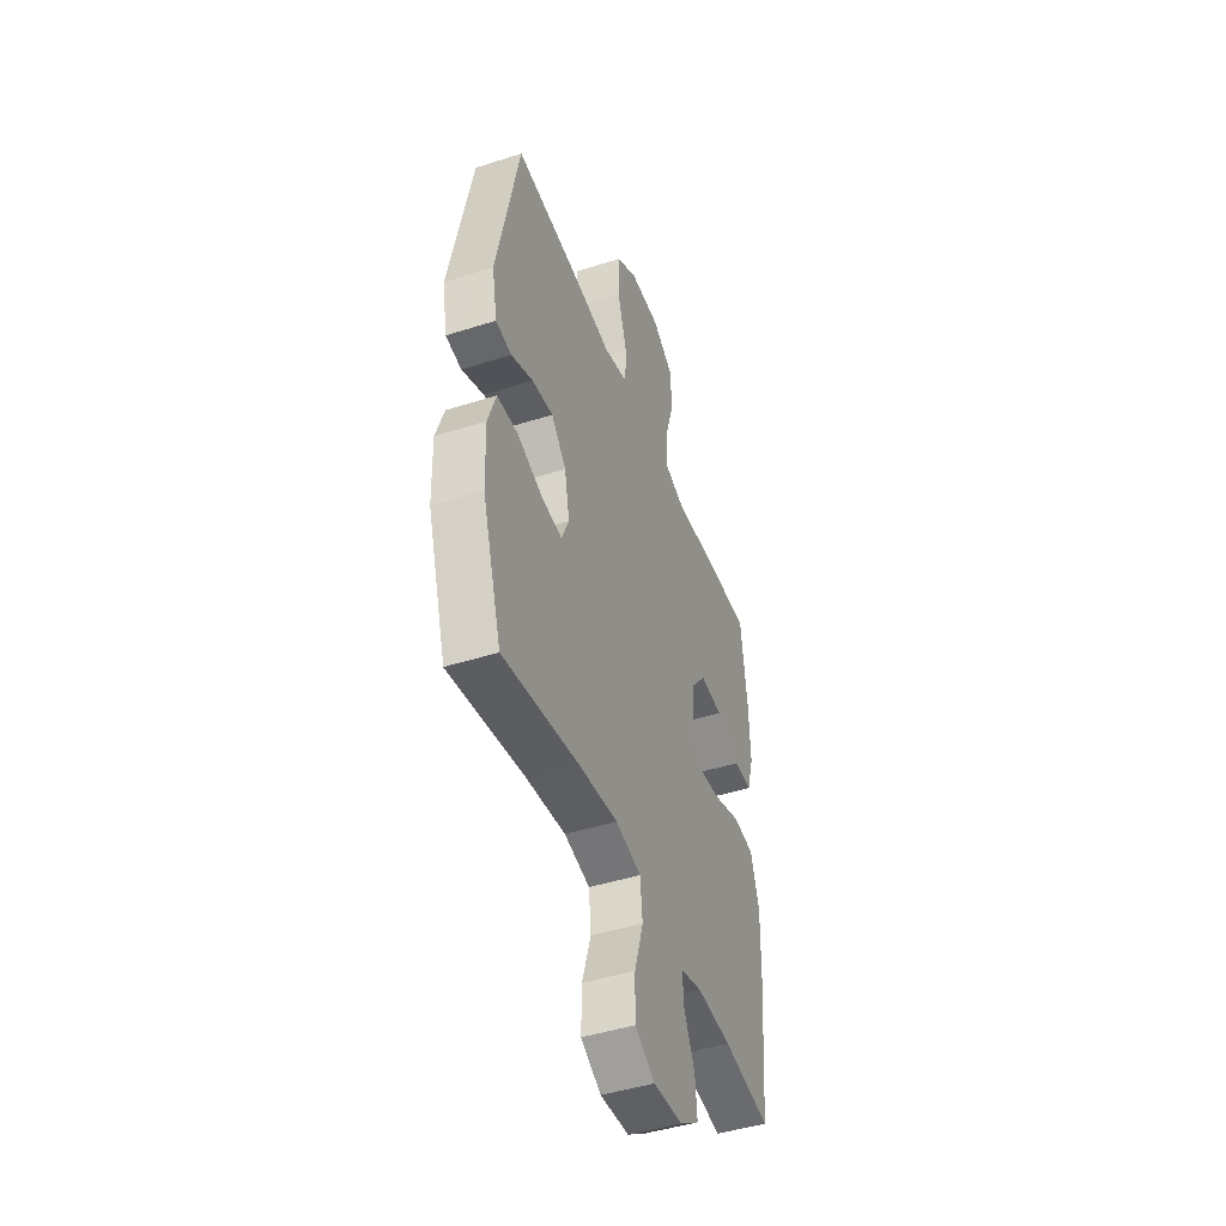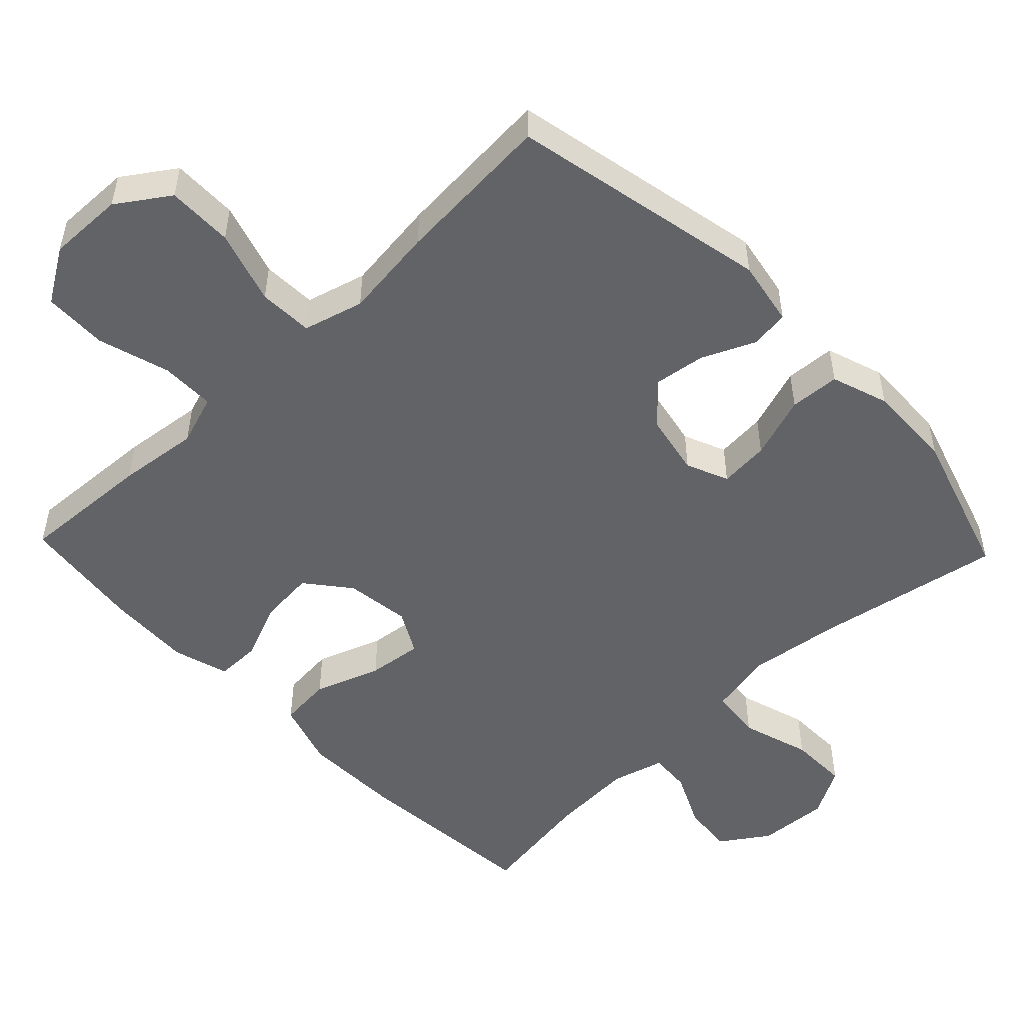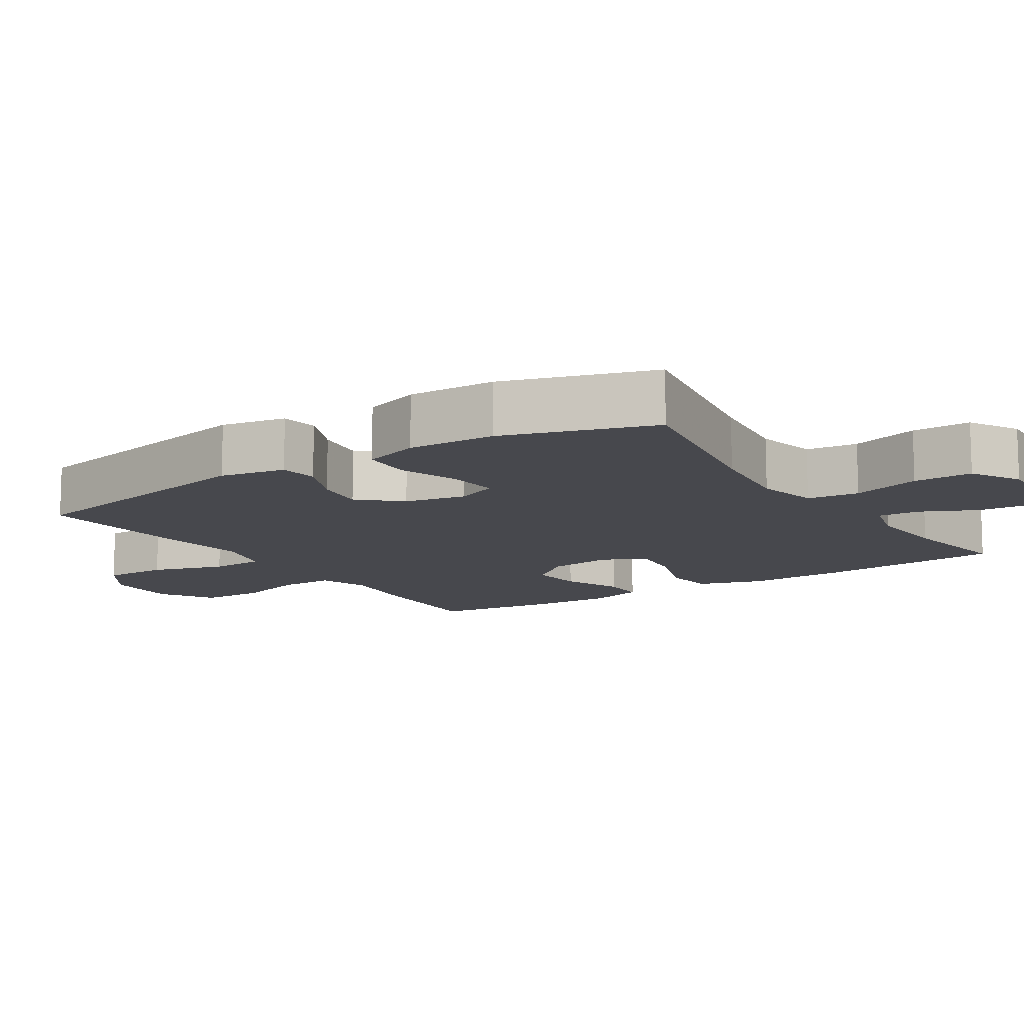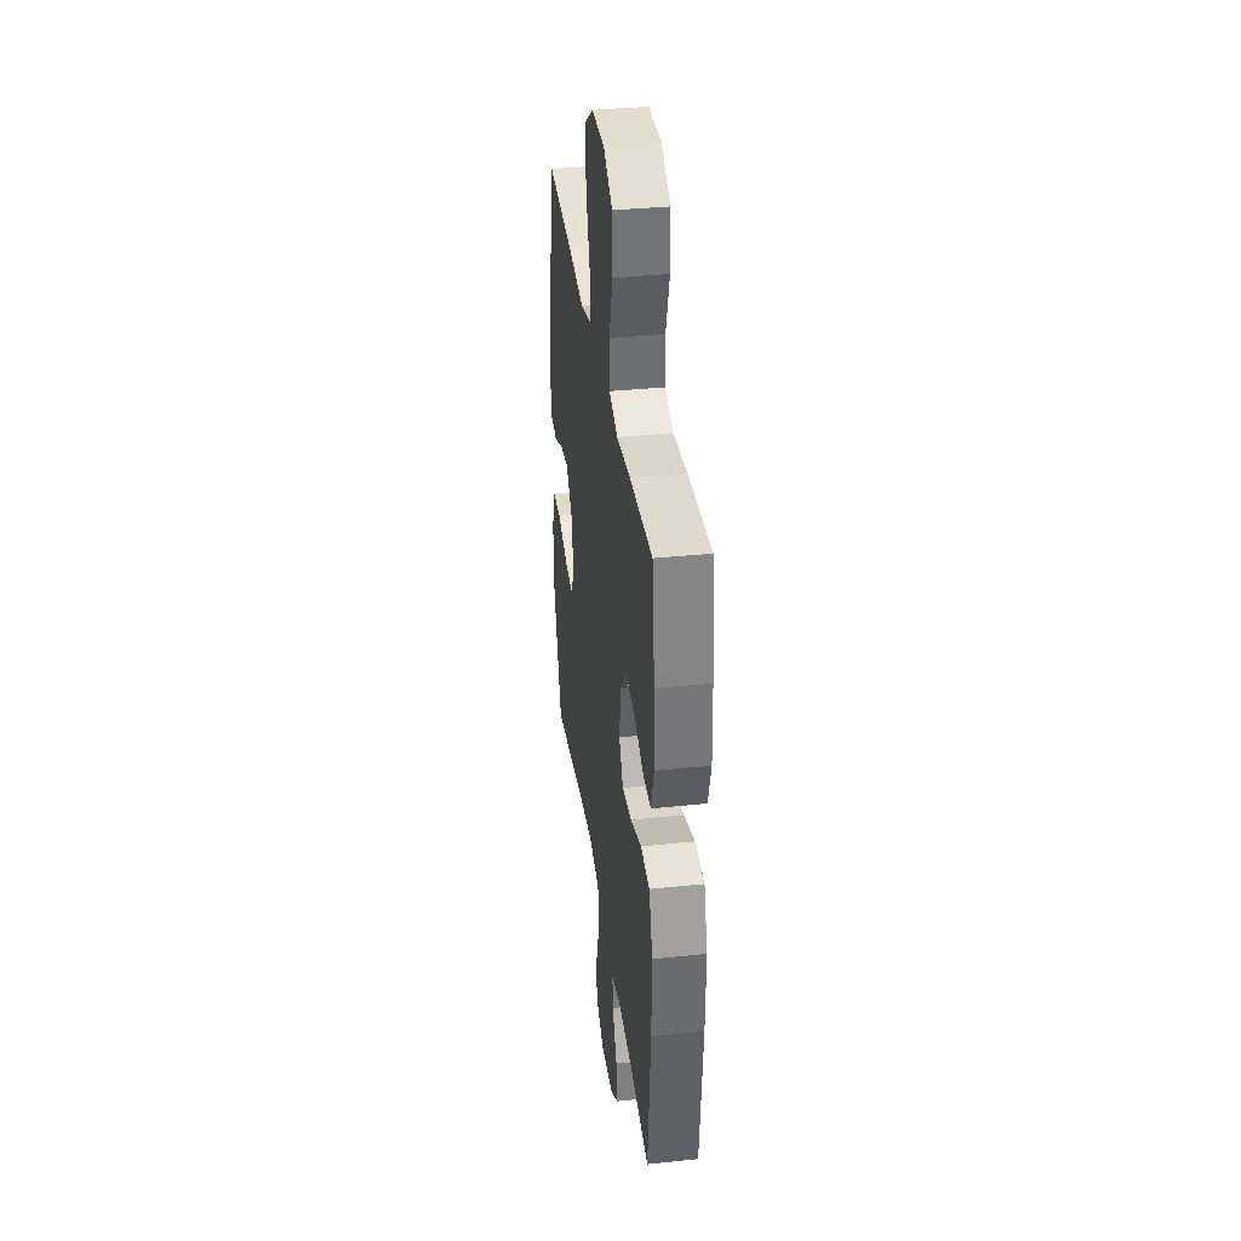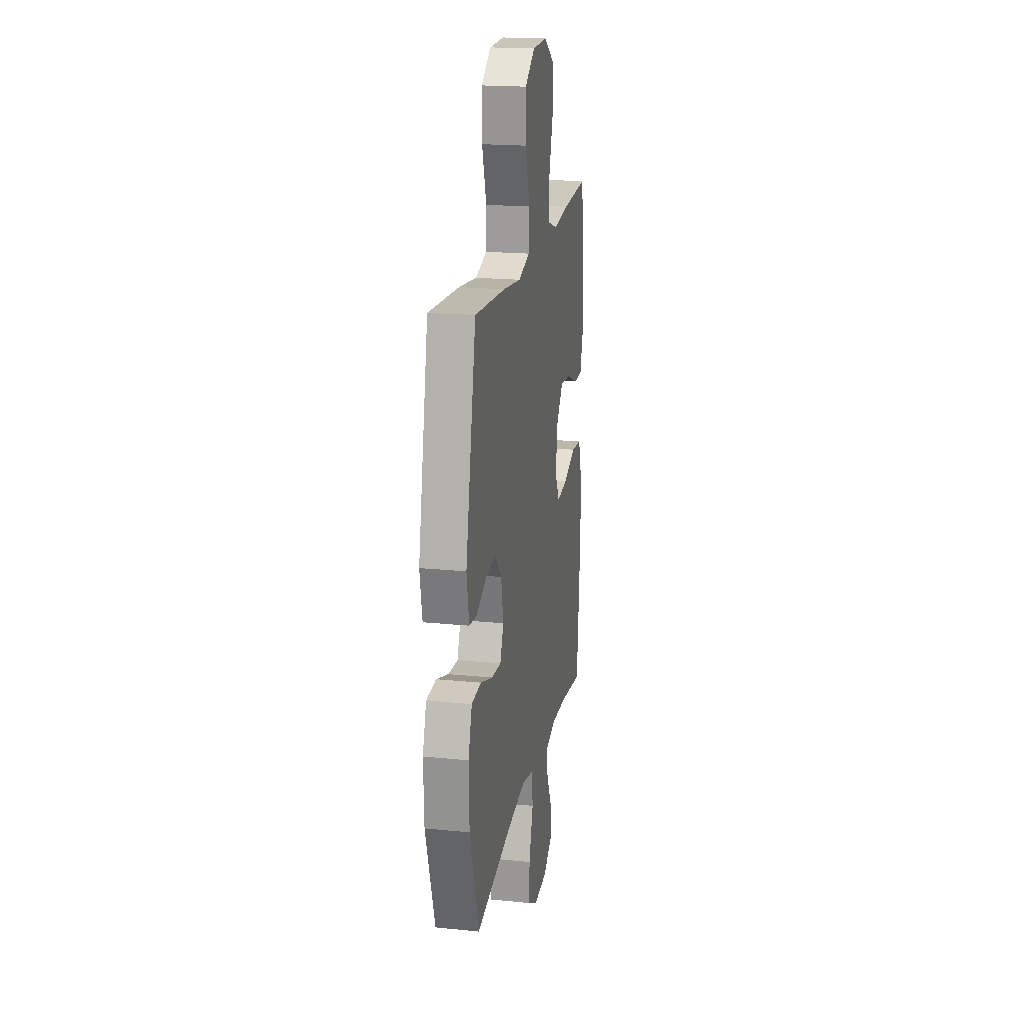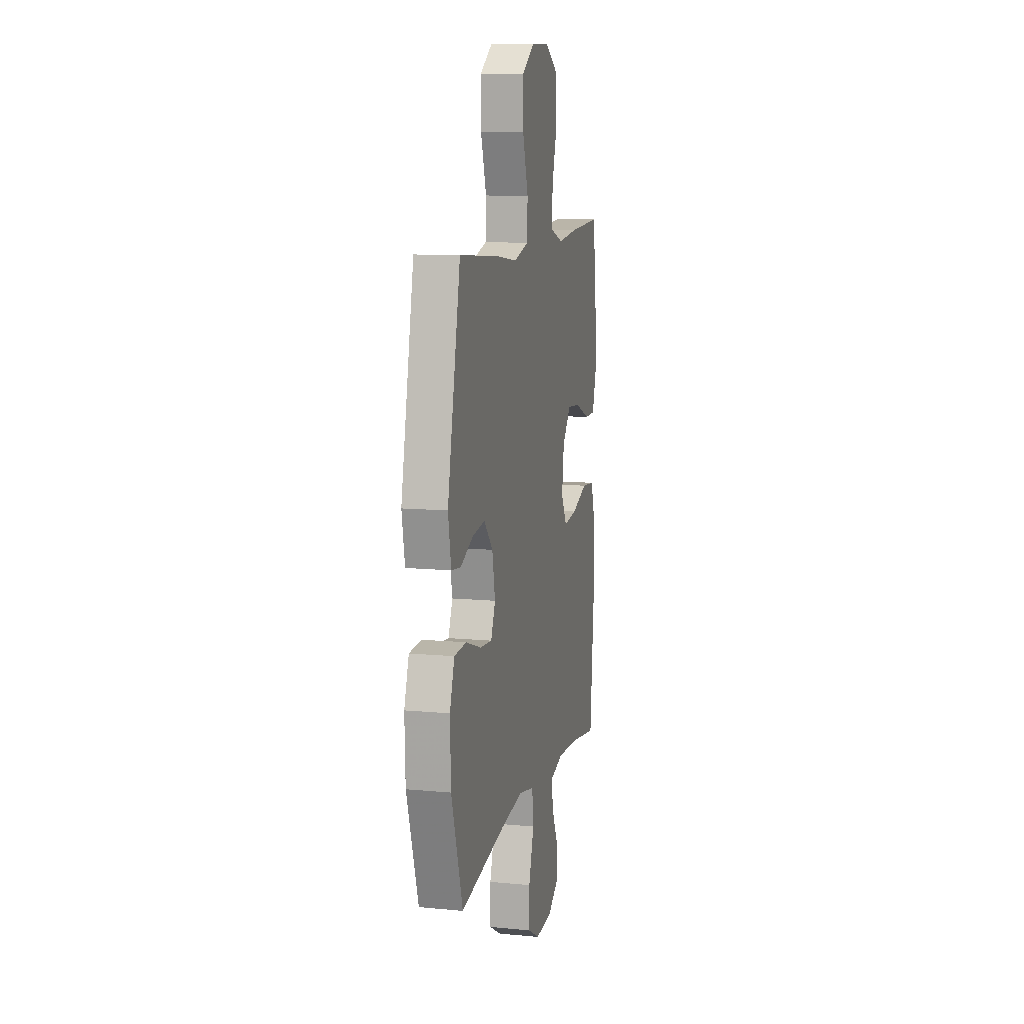
<metadata>
{"format":"obj","ext":"obj","renderer":"f3d","projection":"perspective","resolution":1024,"background":"white","views":[{"elev":-45.6,"azim":110.1,"up":"+Z"},{"elev":-50.9,"azim":43.7,"up":"+Y"},{"elev":-11.8,"azim":123.0,"up":"+Y"},{"elev":35.9,"azim":-97.8,"up":"+Z"},{"elev":19.7,"azim":100.5,"up":"+Z"},{"elev":10.7,"azim":103.3,"up":"+Z"}]}
</metadata>
<code>
v 0.5 0.07 -0.5
v 0.24 0.07 -0.453
v 0.107 0.07 -0.436
v 0.019 0.07 -0.455
v 0.011 0.07 -0.528
v 0.041 0.07 -0.625
v 0.042 0.07 -0.708
v -0.027 0.07 -0.747
v -0.126 0.07 -0.741
v -0.193 0.07 -0.696
v -0.186 0.07 -0.624
v -0.149 0.07 -0.546
v -0.145 0.07 -0.488
v -0.219 0.07 -0.468
v -0.337 0.07 -0.475
v -0.5 0.07 -0.5
v -0.523 0.07 -0.235
v -0.526 0.07 -0.096
v -0.497 0.07 -0.004
v -0.423 0.07 0.003
v -0.331 0.07 -0.03
v -0.254 0.07 -0.039
v -0.221 0.07 0.021
v -0.233 0.07 0.112
v -0.282 0.07 0.173
v -0.358 0.07 0.166
v -0.441 0.07 0.132
v -0.503 0.07 0.132
v -0.526 0.07 0.21
v -0.521 0.07 0.33
v -0.5 0.07 0.5
v -0.314 0.07 0.49
v -0.201 0.07 0.477
v -0.13 0.07 0.501
v -0.13 0.07 0.577
v -0.16 0.07 0.677
v -0.158 0.07 0.766
v -0.083 0.07 0.813
v 0.023 0.07 0.811
v 0.095 0.07 0.762
v 0.094 0.07 0.67
v 0.062 0.07 0.567
v 0.065 0.07 0.491
v 0.149 0.07 0.468
v 0.278 0.07 0.484
v 0.5 0.07 0.5
v 0.575 0.07 0.138
v 0.558 0.07 0.046
v 0.504 0.07 0.039
v 0.43 0.07 0.072
v 0.358 0.07 0.082
v 0.307 0.07 0.026
v 0.29 0.07 -0.06
v 0.315 0.07 -0.119
v 0.385 0.07 -0.113
v 0.473 0.07 -0.083
v 0.543 0.07 -0.087
v 0.57 0.07 -0.167
v 0.566 0.07 -0.29
v 0.5 0 -0.5
v 0.24 0 -0.453
v 0.107 0 -0.436
v 0.019 0 -0.455
v 0.011 0 -0.528
v 0.041 0 -0.625
v 0.042 0 -0.708
v -0.027 0 -0.747
v -0.126 0 -0.741
v -0.193 0 -0.696
v -0.186 0 -0.624
v -0.149 0 -0.546
v -0.145 0 -0.488
v -0.219 0 -0.468
v -0.337 0 -0.475
v -0.5 0 -0.5
v -0.523 0 -0.235
v -0.526 0 -0.096
v -0.497 0 -0.004
v -0.423 0 0.003
v -0.331 0 -0.03
v -0.254 0 -0.039
v -0.221 0 0.021
v -0.233 0 0.112
v -0.282 0 0.173
v -0.358 0 0.166
v -0.441 0 0.132
v -0.503 0 0.132
v -0.526 0 0.21
v -0.521 0 0.33
v -0.5 0 0.5
v -0.314 0 0.49
v -0.201 0 0.477
v -0.13 0 0.501
v -0.13 0 0.577
v -0.16 0 0.677
v -0.158 0 0.766
v -0.083 0 0.813
v 0.023 0 0.811
v 0.095 0 0.762
v 0.094 0 0.67
v 0.062 0 0.567
v 0.065 0 0.491
v 0.149 0 0.468
v 0.278 0 0.484
v 0.5 0 0.5
v 0.575 0 0.138
v 0.558 0 0.046
v 0.504 0 0.039
v 0.43 0 0.072
v 0.358 0 0.082
v 0.307 0 0.026
v 0.29 0 -0.06
v 0.315 0 -0.119
v 0.385 0 -0.113
v 0.473 0 -0.083
v 0.543 0 -0.087
v 0.57 0 -0.167
v 0.566 0 -0.29
f 59 1 2
f 58 59 2
f 57 58 2
f 56 57 2
f 55 56 2
f 54 55 2 3
f 53 54 3 4
f 52 53 4
f 48 49 50
f 47 48 50
f 46 47 50
f 45 46 50
f 44 45 50
f 43 44 50 51
f 40 41 42
f 39 40 42
f 38 39 42
f 37 38 42
f 36 37 42
f 35 36 42
f 34 35 42 43
f 43 51 52
f 34 43 52
f 33 34 52
f 31 32 33
f 30 31 33
f 29 30 33
f 28 29 33
f 27 28 33
f 26 27 33
f 19 20 21
f 18 19 21
f 17 18 21
f 16 17 21
f 15 16 21
f 14 15 21 22
f 13 14 22 23
f 10 11 12
f 9 10 12
f 8 9 12
f 7 8 12
f 6 7 12
f 5 6 12
f 4 5 12 13
f 13 23 24
f 4 13 24
f 52 4 24
f 25 26 33
f 24 25 33 52
f 61 60 118
f 61 118 117
f 61 117 116
f 61 116 115
f 61 115 114
f 62 61 114 113
f 63 62 113 112
f 63 112 111
f 109 108 107
f 109 107 106
f 109 106 105
f 109 105 104
f 109 104 103
f 110 109 103 102
f 101 100 99
f 101 99 98
f 101 98 97
f 101 97 96
f 101 96 95
f 101 95 94
f 102 101 94 93
f 111 110 102
f 111 102 93
f 111 93 92
f 92 91 90
f 92 90 89
f 92 89 88
f 92 88 87
f 92 87 86
f 92 86 85
f 80 79 78
f 80 78 77
f 80 77 76
f 80 76 75
f 80 75 74
f 81 80 74 73
f 82 81 73 72
f 71 70 69
f 71 69 68
f 71 68 67
f 71 67 66
f 71 66 65
f 71 65 64
f 72 71 64 63
f 83 82 72
f 83 72 63
f 83 63 111
f 92 85 84
f 111 92 84 83
f 1 60 61 2
f 2 61 62 3
f 3 62 63 4
f 4 63 64 5
f 5 64 65 6
f 6 65 66 7
f 7 66 67 8
f 8 67 68 9
f 9 68 69 10
f 10 69 70 11
f 11 70 71 12
f 12 71 72 13
f 13 72 73 14
f 14 73 74 15
f 15 74 75 16
f 16 75 76 17
f 17 76 77 18
f 18 77 78 19
f 19 78 79 20
f 20 79 80 21
f 21 80 81 22
f 22 81 82 23
f 23 82 83 24
f 24 83 84 25
f 25 84 85 26
f 26 85 86 27
f 27 86 87 28
f 28 87 88 29
f 29 88 89 30
f 30 89 90 31
f 31 90 91 32
f 32 91 92 33
f 33 92 93 34
f 34 93 94 35
f 35 94 95 36
f 36 95 96 37
f 37 96 97 38
f 38 97 98 39
f 39 98 99 40
f 40 99 100 41
f 41 100 101 42
f 42 101 102 43
f 43 102 103 44
f 44 103 104 45
f 45 104 105 46
f 46 105 106 47
f 47 106 107 48
f 48 107 108 49
f 49 108 109 50
f 50 109 110 51
f 51 110 111 52
f 52 111 112 53
f 53 112 113 54
f 54 113 114 55
f 55 114 115 56
f 56 115 116 57
f 57 116 117 58
f 58 117 118 59
f 59 118 60 1

</code>
